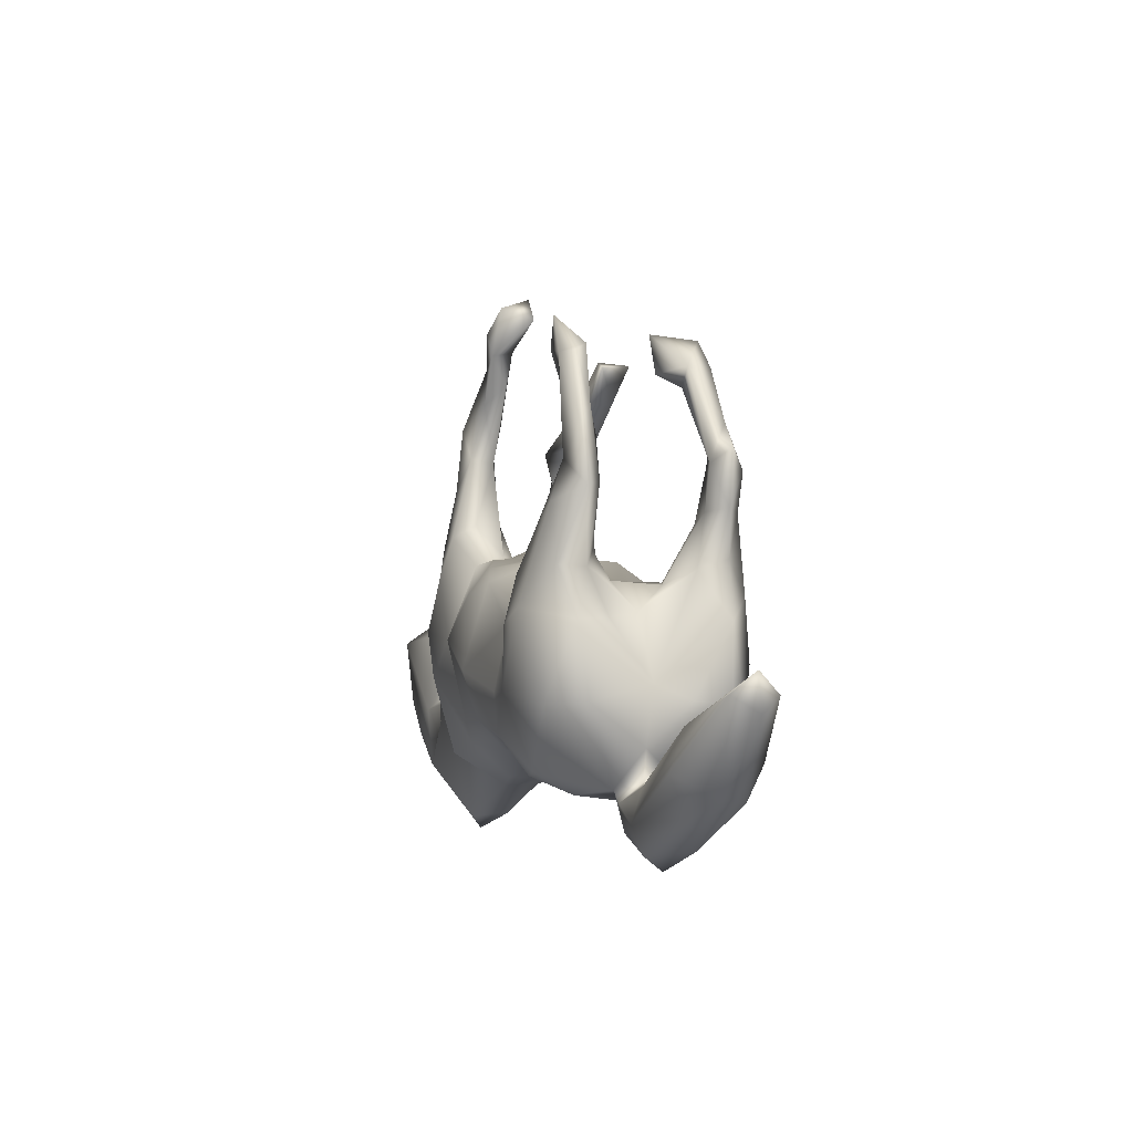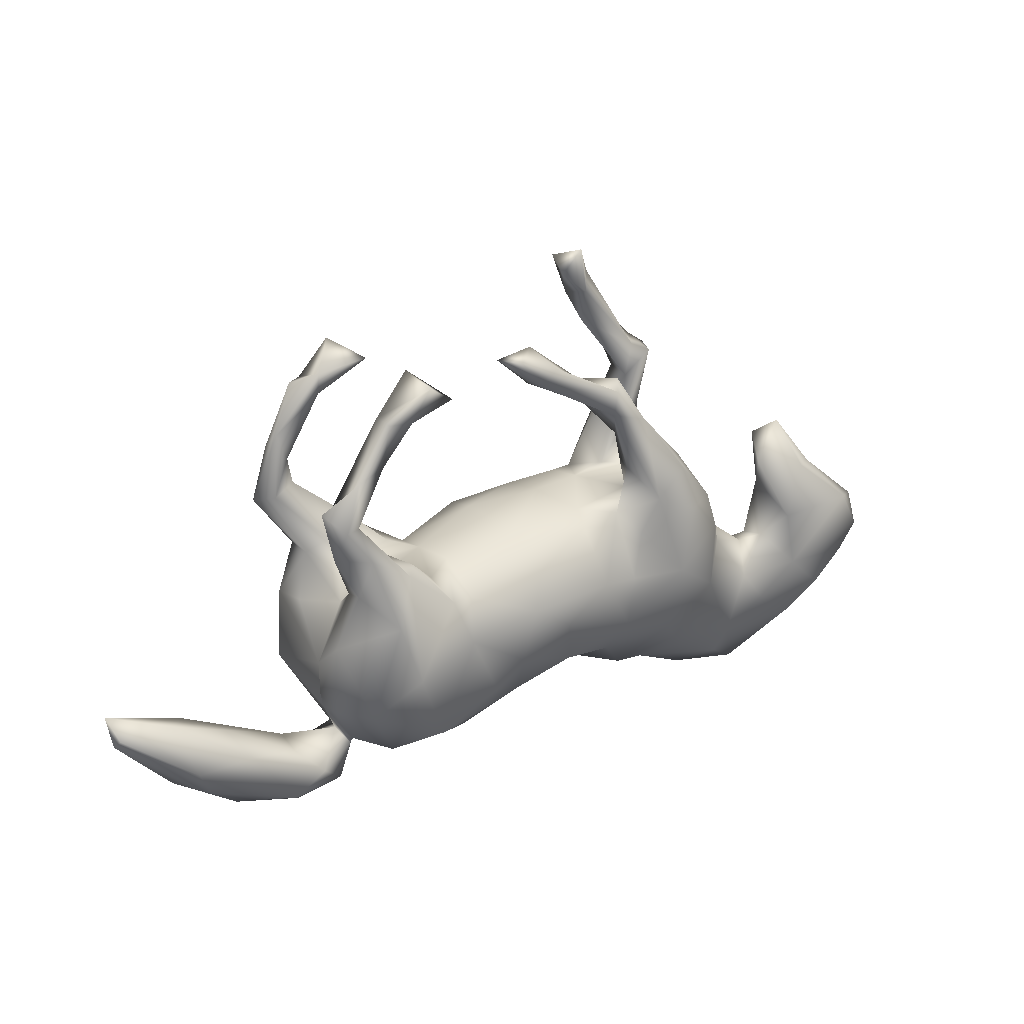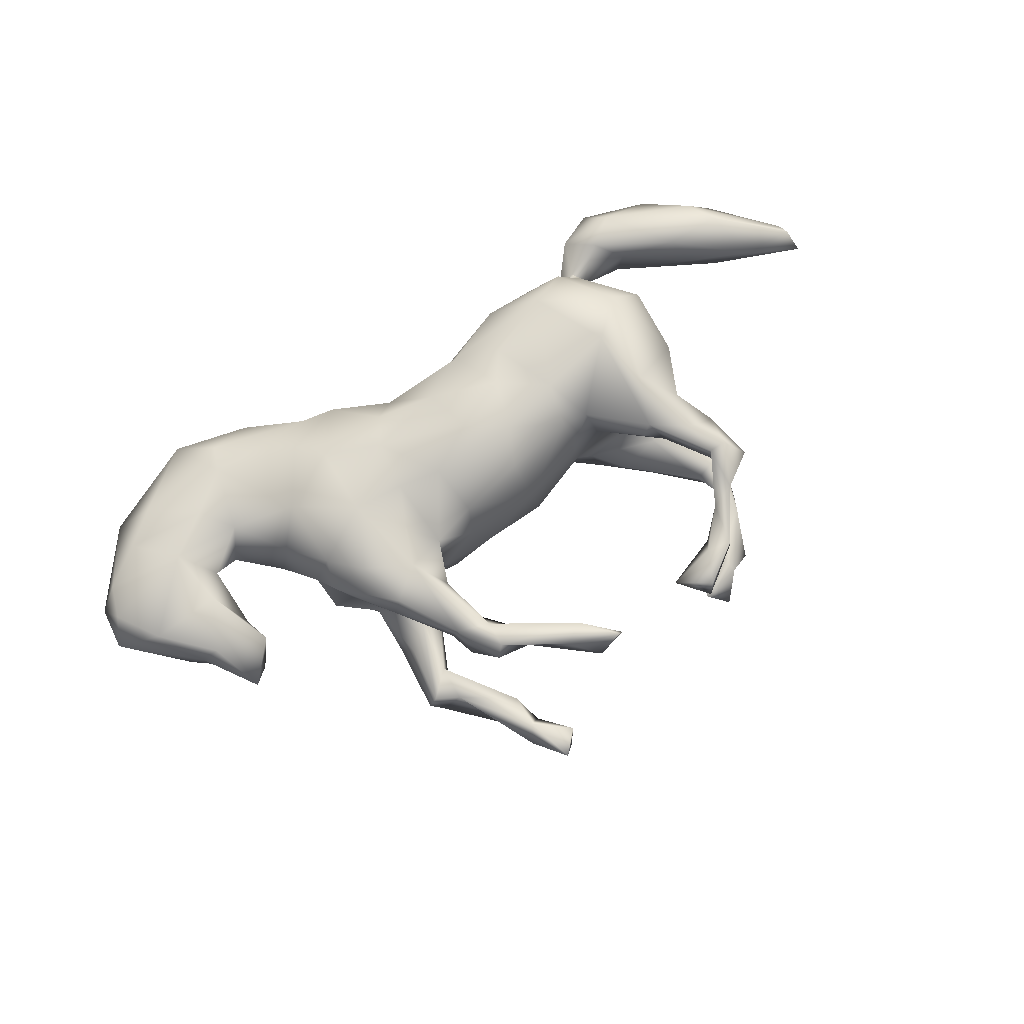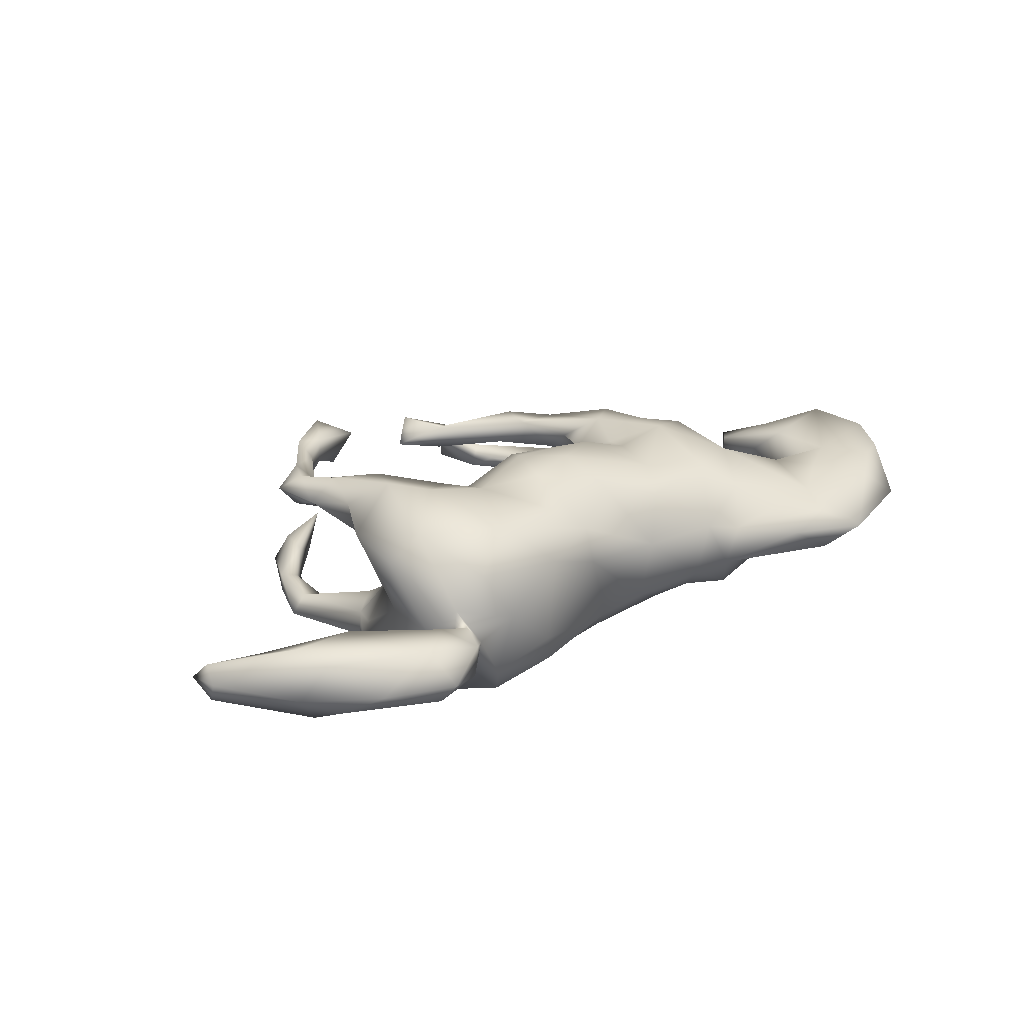
<metadata>
{"format":"obj","ext":"obj","renderer":"f3d","projection":"perspective","resolution":1024,"background":"white","views":[{"elev":-3.8,"azim":-108.7,"up":"+Y"},{"elev":26.4,"azim":-31.0,"up":"+Y"},{"elev":75.2,"azim":149.4,"up":"+Z"},{"elev":26.4,"azim":-35.7,"up":"+Z"}]}
</metadata>
<code>
v 0.8068 -0.1222 0.000516
v 0.8014 -0.106 -0.05392
v 0.8141 -0.0405 0.006543
v 0.7833 -0.07883 0.06778
v 0.7134 -0.1717 -0.06034
v 0.7645 -0.1458 0.04789
v 0.7297 0.01118 -0.08637
v 0.729 0.004857 0.08881
v 0.6785 0.07537 0.02266
v 0.703 0.05686 -0.02657
v 0.6971 -0.2657 -0.00042
v 0.6888 -0.1956 0.06584
v 0.6186 -0.1268 0.07222
v 0.6559 0.08769 -0.03822
v 0.6442 0.07975 0.04711
v 0.6077 0.174 0.002274
v 0.624 0.02139 -0.06867
v 0.6272 -0.25 0.05441
v 0.5768 0.1394 -0.03787
v 0.6221 -0.1233 -0.07058
v 0.5616 0.04995 0.004582
v 0.5977 -0.01442 0.07088
v 0.5453 0.1031 0.03017
v 0.5676 -0.06843 0.02383
v 0.5721 -0.09165 -0.03974
v 0.513 -0.3529 0.007141
v 0.4617 -0.249 0.06363
v 0.5212 -0.07673 0.01359
v 0.6266 -0.2317 -0.05993
v 0.5284 -0.1083 -0.05848
v 0.4343 -0.1458 -0.09606
v 0.4217 -0.02846 0.06641
v 0.4437 -0.3267 -0.03073
v 0.4448 -0.01743 -0.01751
v 0.5376 -0.1851 0.07498
v 0.4148 -0.06163 -0.08944
v 0.3959 0.04665 0.01311
v 0.4895 -0.1217 0.07508
v 0.3873 0.09621 -0.06375
v 0.3504 0.1182 0.02209
v 0.3771 0.09574 0.08569
v 0.3694 -0.08673 0.1208
v 0.3224 0.378 -0.07956
v 0.3334 -0.2223 -0.06883
v 0.3773 0.06653 -0.121
v 0.307 0.3788 -0.0331
v 0.2819 0.1758 -0.1321
v 0.2417 0.1186 -0.1515
v 0.2986 0.3958 -0.09323
v 0.3065 0.1056 0.1378
v 0.3155 0.1483 -0.07291
v 0.354 -0.1119 -0.1191
v 0.3143 0.2464 -0.08851
v 0.4459 -0.3042 0.04139
v 0.3037 0.01948 -0.1574
v 0.2959 0.2056 0.09369
v 0.2638 0.4005 -0.03019
v 0.2791 0.1976 0.1344
v 0.2794 0.2768 -0.111
v 0.2953 0.2643 -0.05213
v 0.25 0.1574 -0.01128
v 0.3677 -0.3175 0.0187
v 0.261 0.3305 -0.04522
v 0.3626 0.05316 0.1352
v 0.2214 0.1881 -0.1342
v 0.2069 0.3039 0.1016
v 0.2325 -0.2604 -0.03113
v 0.2596 -0.003276 0.1709
v 0.2486 0.1814 0.04182
v 0.2565 0.3392 -0.08902
v 0.2492 0.2203 -0.03791
v 0.2025 0.2098 -0.09631
v 0.2051 0.4327 -0.07859
v 0.2194 0.1489 0.1432
v 0.1824 0.000493 -0.1544
v 0.3019 -0.202 0.09751
v 0.162 0.524 -0.03942
v 0.2171 0.2977 0.0545
v 0.1793 0.5556 -0.06681
v 0.2584 -0.262 0.03934
v 0.2073 0.1572 -0.04146
v 0.1992 0.497 -0.07627
v 0.135 0.619 -0.01689
v 0.1936 0.07411 0.1236
v 0.1608 0.3881 0.07462
v 0.1752 0.2629 0.04959
v 0.1957 0.1472 0.0584
v 0.1548 0.5537 -0.08971
v 0.1603 0.4626 -0.05094
v 0.09663 0.5756 -0.01885
v 0.2592 -0.1452 0.1345
v 0.1993 0.3444 0.0359
v 0.1435 0.5137 -0.08298
v 0.2419 -0.06528 -0.1633
v 0.1746 0.2075 0.09536
v 0.1615 -0.004204 0.1512
v 0.09278 0.3912 0.04405
v 0.1529 -0.1021 0.1454
v 0.109 0.5957 -0.0765
v 0.1694 0.1353 -0.1038
v 0.1436 0.3216 0.09346
v 0.279 -0.2039 -0.1128
v 0.1458 0.3725 0.1007
v 0.09898 0.3436 0.05061
v 0.1478 0.1411 -0.04403
v 0.1982 -0.1819 -0.1042
v 0.1929 -0.2468 0.05558
v 0.06321 0.07471 -0.151
v 0.1456 0.1233 0.1062
v 0.1209 0.1425 -0.08673
v 0.1674 -0.2455 -0.04153
v 0.0819 0.01547 0.1746
v -0.01543 0.4132 0.09009
v 0.07532 0.1371 0.07627
v 0.1227 -0.1634 0.1175
v 0.01183 -0.1355 0.1517
v 0.02738 0.4345 0.07514
v 0.091 -0.002384 -0.1795
v 0.1416 -0.149 -0.1301
v -0.01077 -0.03973 0.1882
v 0.04205 0.1446 -0.02422
v 0.06317 0.1036 0.1343
v -0.01981 0.4064 0.04628
v -0.02342 0.484 0.06045
v 0.04035 0.1222 -0.1175
v 0.07967 -0.2062 0.03267
v -0.06418 0.474 0.104
v -0.08489 0.4658 0.04703
v -0.05826 0.07911 0.1599
v 0.06577 -0.1947 -0.0826
v -0.02184 -0.1903 -0.0975
v -0.06875 0.1304 0.07809
v -0.002224 -0.1421 -0.1511
v -0.07179 0.09144 -0.1537
v -0.1118 -0.08397 0.1897
v -0.07942 -0.1955 0.1107
v -0.1955 0.0892 0.04534
v -0.08121 -0.05863 -0.2019
v -0.1546 -0.1636 -0.1632
v -0.193 0.04825 0.133
v -0.1944 0.04852 -0.1323
v -0.0893 0.1296 -0.05369
v -0.07565 -0.2154 0.04482
v -0.1557 -0.1486 0.1629
v -0.0866 0.01218 0.1901
v -0.2179 0.444 0.1173
v -0.1981 0.01425 -0.1591
v -0.212 0.08353 -0.03263
v -0.2072 -0.02907 0.1672
v -0.1669 -0.09532 -0.172
v -0.2174 -0.2614 -0.05585
v -0.2936 0.4748 -0.0645
v -0.2769 -0.1989 0.1728
v -0.3067 0.4231 0.1322
v -0.1928 -0.2492 0.09633
v -0.2512 0.08469 -0.08608
v -0.2789 0.4922 0.05923
v -0.2534 0.08462 0.09068
v -0.2775 0.4863 0.1465
v -0.2399 0.05736 0.153
v -0.3575 0.4316 0.09635
v -0.2762 0.4261 0.07146
v -0.3416 0.5033 -0.127
v -0.3071 0.1355 -0.1218
v -0.3395 -0.05112 0.2099
v -0.3798 0.4546 -0.08546
v -0.3341 0.4479 -0.1298
v -0.269 0.09144 -0.1661
v -0.1933 -0.2332 -0.1202
v -0.3536 0.4307 0.1374
v -0.3098 -0.2739 0.02575
v -0.3245 0.3992 0.09875
v -0.3241 -0.09544 -0.2071
v -0.323 0.009912 -0.2033
v -0.3198 0.1554 0.1471
v -0.3547 -0.243 0.113
v -0.3737 0.07856 -0.04322
v -0.3769 0.4103 -0.09825
v -0.4069 0.3552 -0.1283
v -0.3361 0.1451 0.1676
v -0.3955 0.4348 -0.1366
v -0.3102 -0.2224 -0.1516
v -0.334 -0.2602 -0.09008
v -0.3671 0.3532 0.1344
v -0.3714 0.0734 0.04546
v -0.3616 0.1728 0.1054
v -0.3792 0.1258 -0.07474
v -0.3721 0.03397 -0.1965
v -0.3948 0.02873 -0.004714
v -0.4599 0.3433 -0.1065
v -0.4272 0.2606 0.09942
v -0.4158 0.3332 0.1364
v -0.3567 0.1649 -0.1597
v -0.4215 0.1964 -0.1596
v -0.4243 0.4356 -0.1177
v -0.4072 0.1888 0.1612
v -0.3693 0.05569 0.1896
v -0.4257 0.1135 0.1387
v -0.4216 0.2497 0.1393
v -0.4283 0.2388 -0.1156
v -0.4469 0.2992 -0.09292
v -0.422 0.09884 -0.1474
v -0.3691 -0.2563 -0.01414
v -0.4204 0.09629 0.08589
v -0.4171 0.09749 -0.09727
v -0.4216 0.1875 0.09893
v -0.4739 0.3161 -0.1272
v -0.4242 -0.3159 -0.03853
v -0.4216 -0.119 -0.1697
v -0.447 0.01741 -0.07165
v -0.4061 -0.2486 -0.05006
v -0.4083 -0.2341 0.05294
v -0.418 -0.237 -0.003443
v -0.4731 0.2244 -0.09607
v -0.4566 0.2595 -0.15
v -0.4686 0.01359 0.1272
v -0.4498 0.2514 0.1525
v -0.4173 -0.1268 0.1677
v -0.4636 0.1914 0.1235
v -0.402 -0.2599 0.02854
v -0.4596 0.261 0.09174
v -0.448 -0.08369 0.001201
v -0.4735 -0.112 0.05946
v -0.4834 0.2848 0.1222
v -0.4617 0.01386 -0.1288
v -0.4256 -0.3281 0.02951
v -0.4386 -0.1845 -0.007634
v -0.4773 -0.1136 -0.1147
v -0.5045 0.2164 -0.1268
v -0.4756 -0.1188 0.123
v -0.4489 -0.2688 -0.05714
v -0.5186 -0.3461 -0.04242
v -0.5124 -0.2426 -0.04256
v -0.4716 -0.2826 0.05947
v -0.5013 -0.3715 -0.005251
v -0.5181 -0.2387 0.0294
v -0.528 -0.3264 0.05277
v -0.6451 -0.164 0.00619
v -0.5234 -0.2975 -0.06533
v -0.6865 -0.2843 -0.03786
v -0.6173 -0.2013 0.06625
v -0.6973 -0.2605 0.04891
v -0.7061 -0.1491 -0.05084
v -0.7539 -0.1121 0.02408
v -0.6283 -0.3337 -0.002507
v -0.7052 -0.2182 -0.07397
v -0.7228 -0.2031 0.06619
v -0.7489 -0.253 -0.0077
v -0.8656 -0.07108 -0.004303
v -0.8489 -0.1051 -0.04155
v -0.8532 -0.1062 0.03389
v -0.8564 -0.1328 0.004456
f 66 92 85
f 101 103 113
f 171 155 176
f 226 220 234
f 54 27 80
f 27 76 80
f 155 171 151
f 226 234 237
f 245 237 242
f 11 12 18
f 62 54 80
f 235 226 237
f 26 18 27
f 26 27 54
f 159 146 157
f 146 159 154
f 74 95 109
f 159 157 161
f 154 159 170
f 159 161 170
f 162 146 172
f 172 146 154
f 172 154 184
f 184 154 170
f 184 170 192
f 221 172 184
f 172 221 161
f 170 161 192
f 192 161 221
f 66 85 103
f 173 150 139
f 118 133 138
f 118 119 133
f 75 119 118
f 173 209 188
f 147 150 173
f 138 150 147
f 75 55 94
f 225 188 209
f 174 173 188
f 168 173 174
f 168 147 173
f 141 147 168
f 147 134 138
f 134 108 138
f 108 118 138
f 48 55 75
f 202 188 225
f 134 147 141
f 125 108 134
f 193 168 188
f 188 168 174
f 188 202 194
f 194 193 188
f 193 194 215
f 215 229 207
f 201 190 214
f 200 215 201
f 49 59 70
f 215 179 201
f 195 207 190
f 181 215 207
f 201 178 190
f 201 179 178
f 179 167 178
f 195 181 207
f 166 195 190
f 190 178 166
f 166 181 195
f 181 167 179
f 167 152 178
f 163 167 181
f 88 82 93
f 163 181 166
f 152 167 163
f 99 79 88
f 173 139 182
f 150 138 139
f 138 133 139
f 209 173 182
f 30 20 29
f 25 20 30
f 218 216 230
f 153 218 176
f 112 122 129
f 145 129 140
f 149 160 165
f 165 160 180
f 165 180 197
f 64 50 68
f 145 112 129
f 149 145 140
f 140 160 149
f 165 197 218
f 197 216 218
f 68 84 96
f 68 96 98
f 96 112 98
f 98 112 120
f 120 112 145
f 135 120 145
f 135 145 149
f 91 68 98
f 115 98 116
f 116 98 120
f 116 120 135
f 116 135 136
f 135 144 136
f 144 135 149
f 144 149 153
f 153 149 165
f 153 165 218
f 136 144 153
f 243 239 246
f 233 239 243
f 211 213 227
f 20 2 5
f 246 248 250
f 243 246 250
f 233 243 238
f 222 228 227
f 34 36 37
f 34 30 36
f 21 20 25
f 17 20 21
f 7 20 17
f 7 2 20
f 3 7 10
f 3 2 7
f 222 225 228
f 37 36 45
f 10 17 14
f 10 7 17
f 222 210 225
f 189 210 222
f 45 39 37
f 95 101 86
f 104 86 101
f 104 92 86
f 97 92 104
f 92 78 86
f 78 92 66
f 104 113 123
f 97 104 123
f 104 101 113
f 85 97 103
f 85 92 97
f 123 113 128
f 117 97 124
f 113 117 127
f 97 123 124
f 113 103 117
f 117 103 97
f 161 162 172
f 157 162 161
f 157 146 162
f 127 117 124
f 124 128 127
f 67 33 62
f 26 62 33
f 26 54 62
f 29 26 33
f 124 123 128
f 44 33 67
f 69 40 61
f 40 51 61
f 140 137 160
f 35 38 27
f 126 116 136
f 80 76 107
f 160 158 175
f 112 109 122
f 37 41 64
f 64 41 50
f 84 109 96
f 96 109 112
f 216 223 230
f 32 37 64
f 42 64 68
f 32 64 42
f 38 32 42
f 42 68 91
f 98 115 91
f 176 218 212
f 212 218 230
f 27 38 42
f 76 27 42
f 76 42 91
f 76 91 107
f 107 91 115
f 126 115 116
f 143 136 155
f 155 136 153
f 155 153 176
f 180 199 196
f 196 199 217
f 180 160 175
f 180 196 197
f 197 196 198
f 50 74 68
f 31 33 44
f 31 29 33
f 5 11 29
f 240 232 245
f 239 208 232
f 231 208 239
f 208 235 232
f 102 111 106
f 102 67 111
f 44 67 102
f 30 29 31
f 5 29 20
f 246 240 248
f 239 240 246
f 232 240 239
f 233 231 239
f 233 213 231
f 211 231 213
f 211 208 231
f 203 211 183
f 131 130 143
f 106 111 130
f 248 252 250
f 238 243 244
f 28 34 32
f 24 21 25
f 222 227 223
f 251 249 252
f 250 252 249
f 251 244 249
f 243 250 249
f 244 243 249
f 204 189 222
f 37 39 40
f 23 19 21
f 19 17 21
f 16 9 14
f 10 14 9
f 204 185 189
f 185 177 189
f 16 19 23
f 15 9 16
f 158 148 185
f 137 142 148
f 132 142 137
f 132 121 142
f 105 110 121
f 114 105 121
f 87 61 105
f 105 61 81
f 40 39 51
f 14 19 16
f 185 148 177
f 27 18 35
f 18 12 35
f 12 13 35
f 11 6 12
f 164 168 193
f 75 118 100
f 49 43 59
f 214 200 201
f 190 207 229
f 214 190 229
f 43 53 59
f 59 65 70
f 59 47 65
f 70 65 72
f 164 200 187
f 164 193 200
f 187 200 214
f 193 215 200
f 194 202 229
f 229 205 214
f 215 194 229
f 59 53 47
f 187 214 205
f 202 205 229
f 53 51 47
f 47 48 65
f 72 65 100
f 110 100 108
f 110 108 125
f 142 134 141
f 156 168 164
f 205 202 225
f 210 205 225
f 47 45 48
f 65 48 100
f 100 48 75
f 148 141 156
f 141 168 156
f 45 55 48
f 108 100 118
f 225 209 228
f 237 247 242
f 213 236 234
f 220 213 234
f 171 176 212
f 143 126 136
f 130 126 143
f 107 115 126
f 12 6 13
f 6 4 13
f 1 4 6
f 237 241 247
f 236 238 241
f 234 241 237
f 234 236 241
f 227 212 230
f 213 212 227
f 38 28 32
f 38 24 28
f 35 13 38
f 13 24 38
f 13 22 24
f 4 8 13
f 1 3 4
f 252 247 251
f 252 242 247
f 247 241 244
f 8 22 13
f 4 3 8
f 220 212 213
f 203 171 212
f 14 17 19
f 189 205 210
f 177 205 189
f 142 141 148
f 39 45 51
f 177 187 205
f 177 156 187
f 177 148 156
f 121 125 142
f 110 125 121
f 105 100 110
f 81 100 105
f 100 81 72
f 61 71 81
f 61 51 71
f 81 63 72
f 71 63 81
f 51 60 71
f 51 53 60
f 70 72 63
f 60 46 71
f 53 43 60
f 71 46 63
f 46 57 63
f 43 46 60
f 70 63 73
f 70 73 49
f 46 43 49
f 73 89 93
f 63 89 73
f 57 77 89
f 63 57 89
f 82 49 73
f 46 49 57
f 178 152 166
f 51 45 47
f 156 164 187
f 142 125 134
f 179 215 181
f 241 238 244
f 223 227 230
f 2 1 5
f 131 143 151
f 183 171 203
f 28 24 25
f 28 25 30
f 28 30 34
f 236 233 238
f 248 242 252
f 1 2 3
f 111 126 130
f 151 143 155
f 203 212 220
f 211 203 208
f 213 233 236
f 240 245 248
f 245 242 248
f 1 6 11
f 5 1 11
f 80 107 67
f 111 67 107
f 111 107 126
f 183 151 171
f 203 220 226
f 208 203 226
f 208 226 235
f 245 232 235
f 235 237 245
f 62 80 67
f 11 18 26
f 29 11 26
f 22 21 24
f 8 15 22
f 247 244 251
f 32 34 37
f 22 23 21
f 8 9 15
f 8 3 9
f 222 223 216
f 22 15 23
f 216 204 222
f 160 137 158
f 15 16 23
f 186 158 185
f 137 148 158
f 114 121 132
f 86 87 95
f 69 87 86
f 56 40 69
f 78 69 86
f 56 69 78
f 9 3 10
f 41 37 40
f 87 105 114
f 69 61 87
f 84 74 109
f 68 74 84
f 197 198 216
f 198 204 216
f 129 132 140
f 122 132 129
f 122 114 132
f 109 114 122
f 87 114 109
f 109 95 87
f 50 58 74
f 58 41 56
f 50 41 58
f 204 198 219
f 198 196 219
f 186 185 206
f 175 158 186
f 58 66 74
f 58 56 66
f 221 206 219
f 206 204 219
f 196 217 219
f 191 186 206
f 180 191 199
f 186 191 180
f 175 186 180
f 74 101 95
f 74 66 101
f 221 219 224
f 217 224 219
f 191 206 221
f 101 66 103
f 192 224 217
f 192 221 224
f 199 192 217
f 221 184 191
f 199 184 192
f 184 199 191
f 140 132 137
f 41 40 56
f 185 204 206
f 66 56 78
f 94 119 75
f 99 88 93
f 45 36 52
f 45 52 55
f 55 52 94
f 30 31 36
f 52 36 31
f 94 52 102
f 102 106 94
f 94 106 119
f 119 130 133
f 130 131 133
f 133 131 139
f 113 127 128
f 228 209 211
f 228 211 227
f 52 31 44
f 52 44 102
f 119 106 130
f 131 169 139
f 169 131 151
f 139 169 182
f 182 169 183
f 169 151 183
f 211 182 183
f 182 211 209
f 83 79 99
f 83 99 90
f 99 93 90
f 79 82 88
f 79 83 77
f 77 83 90
f 77 90 93
f 152 163 166
f 57 49 82
f 82 79 57
f 57 79 77
f 93 82 73
f 77 93 89

</code>
